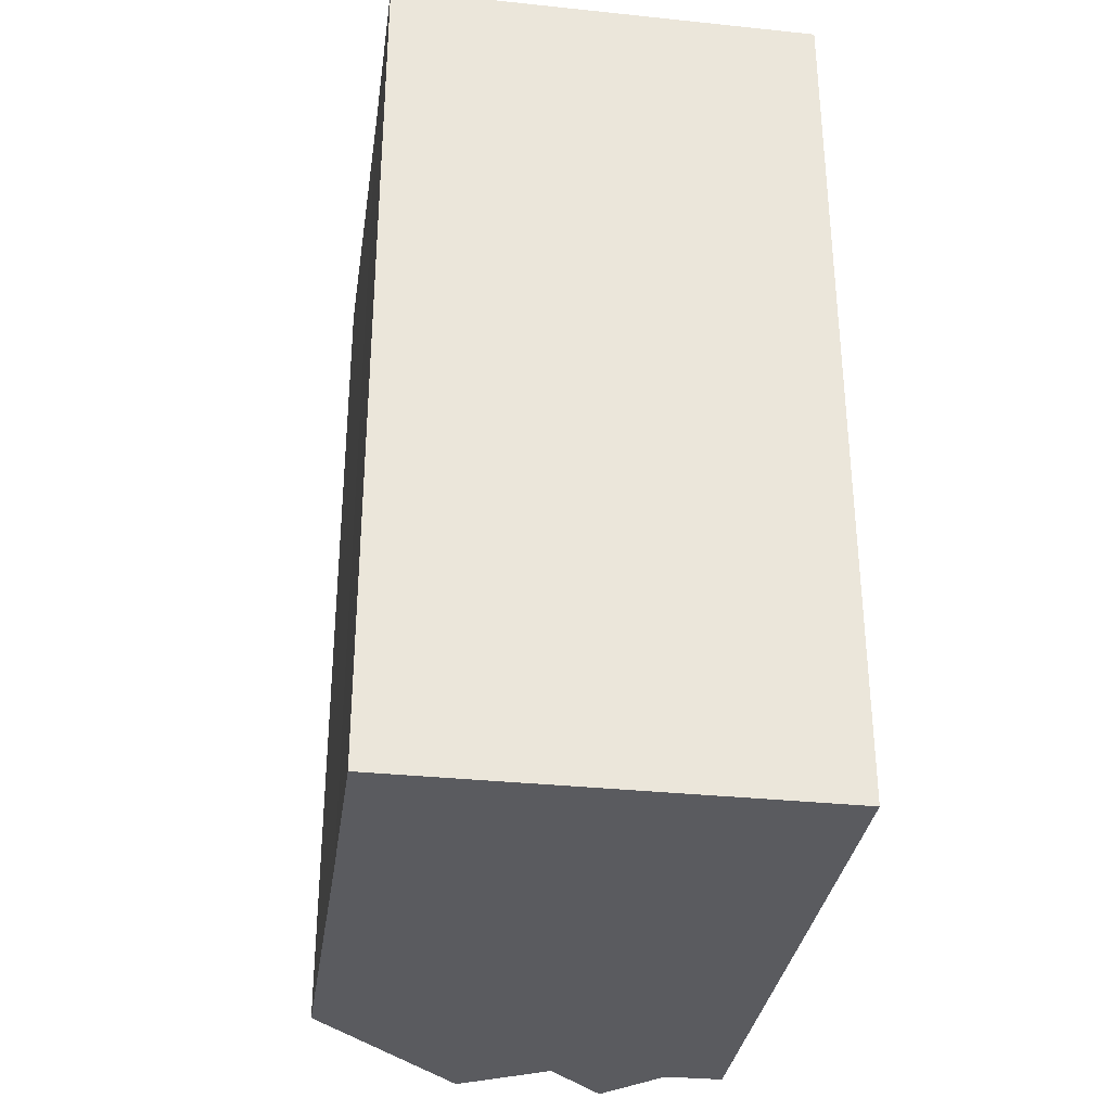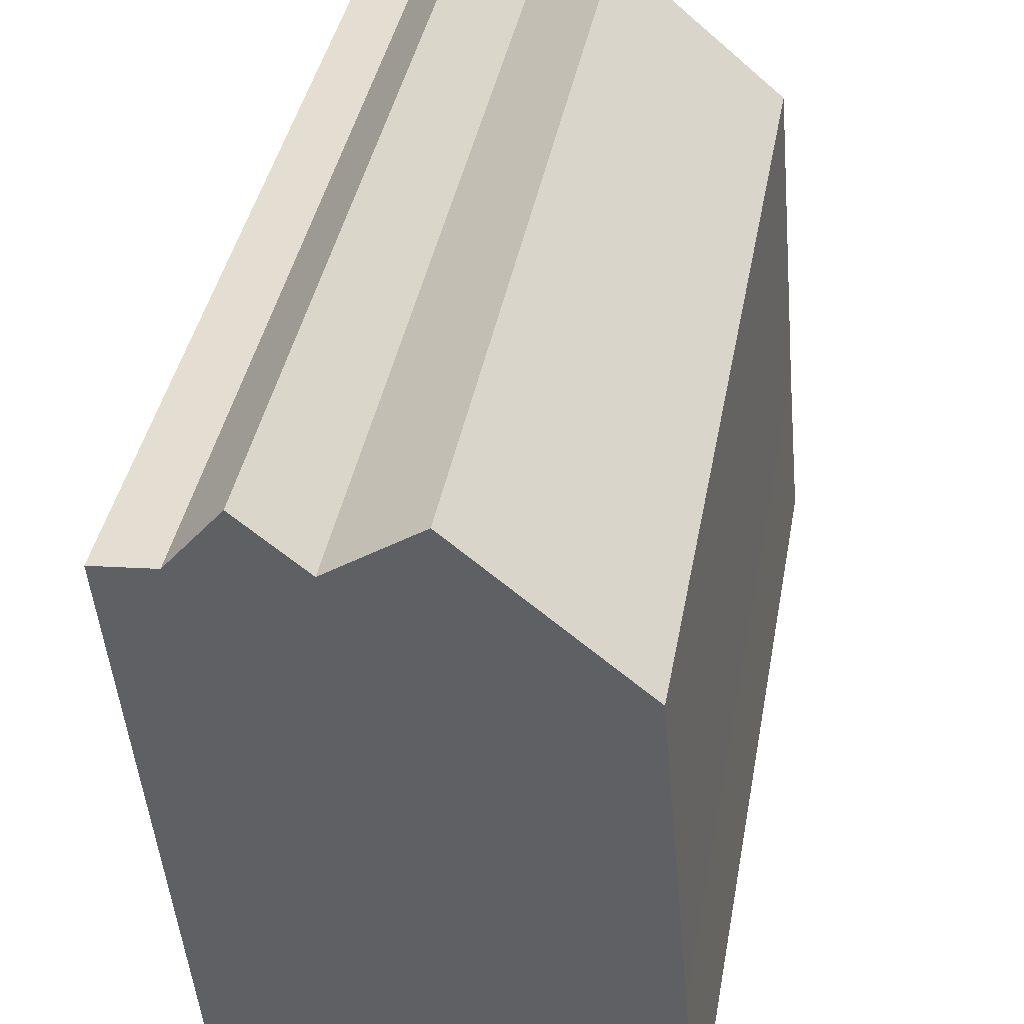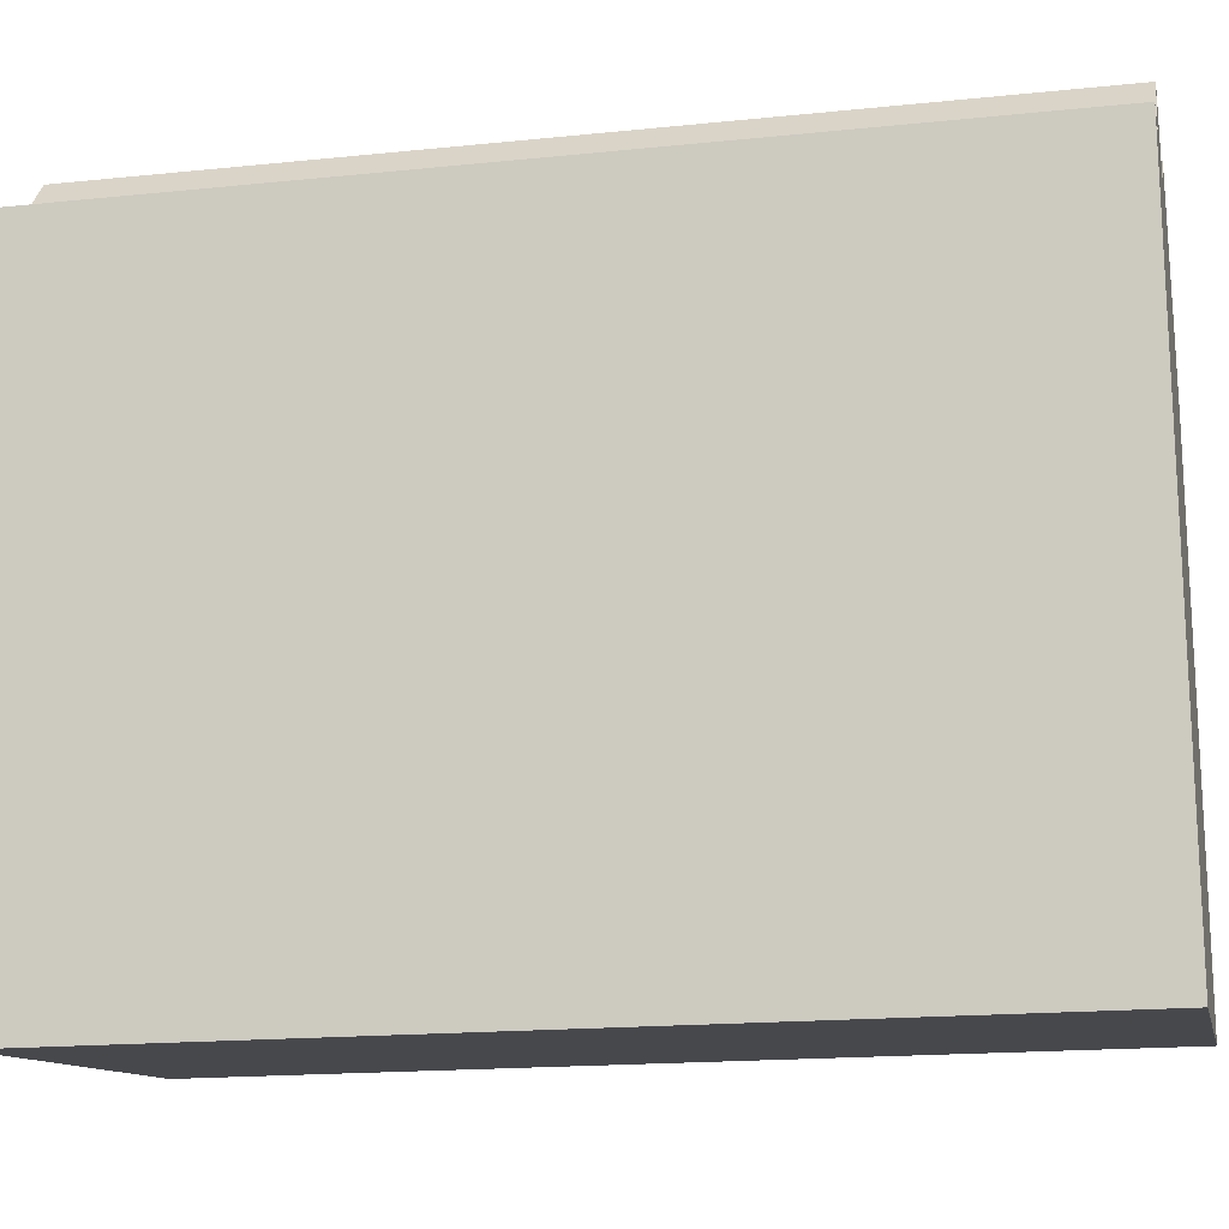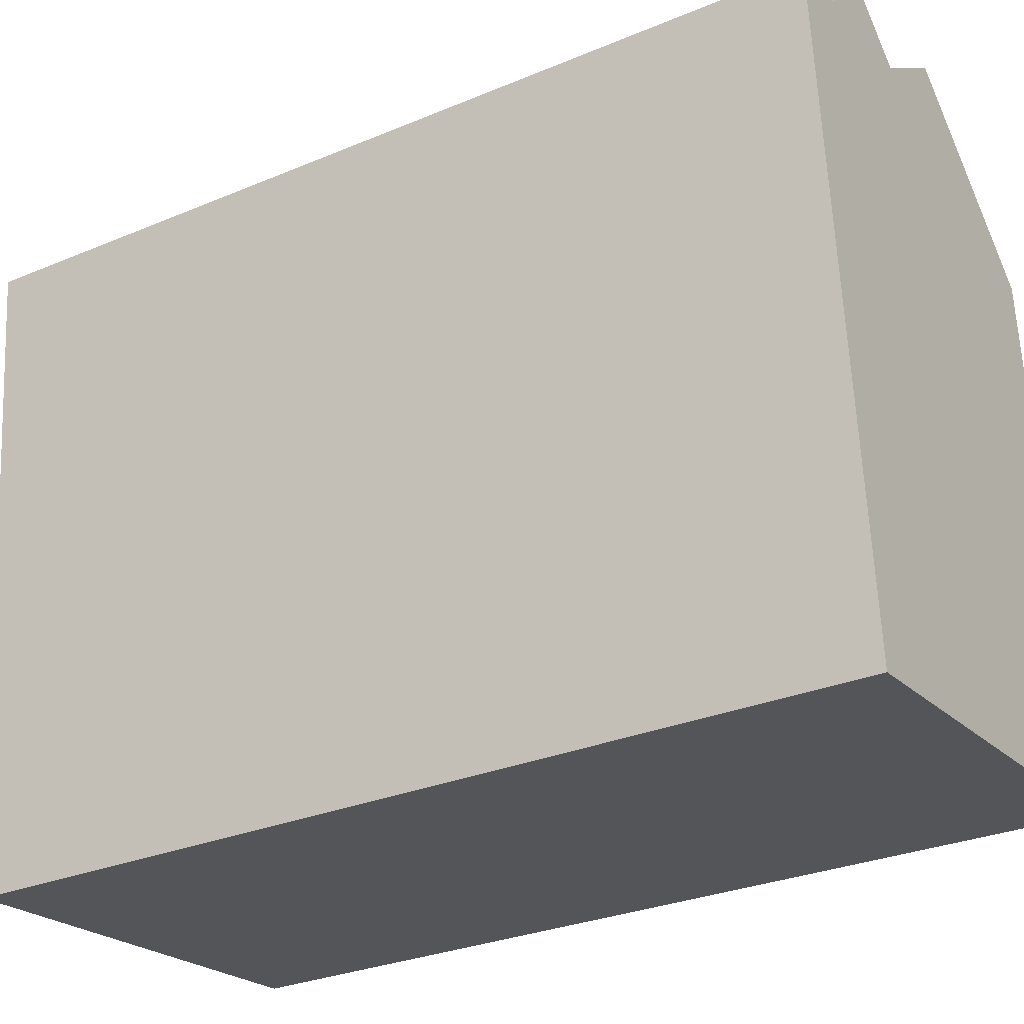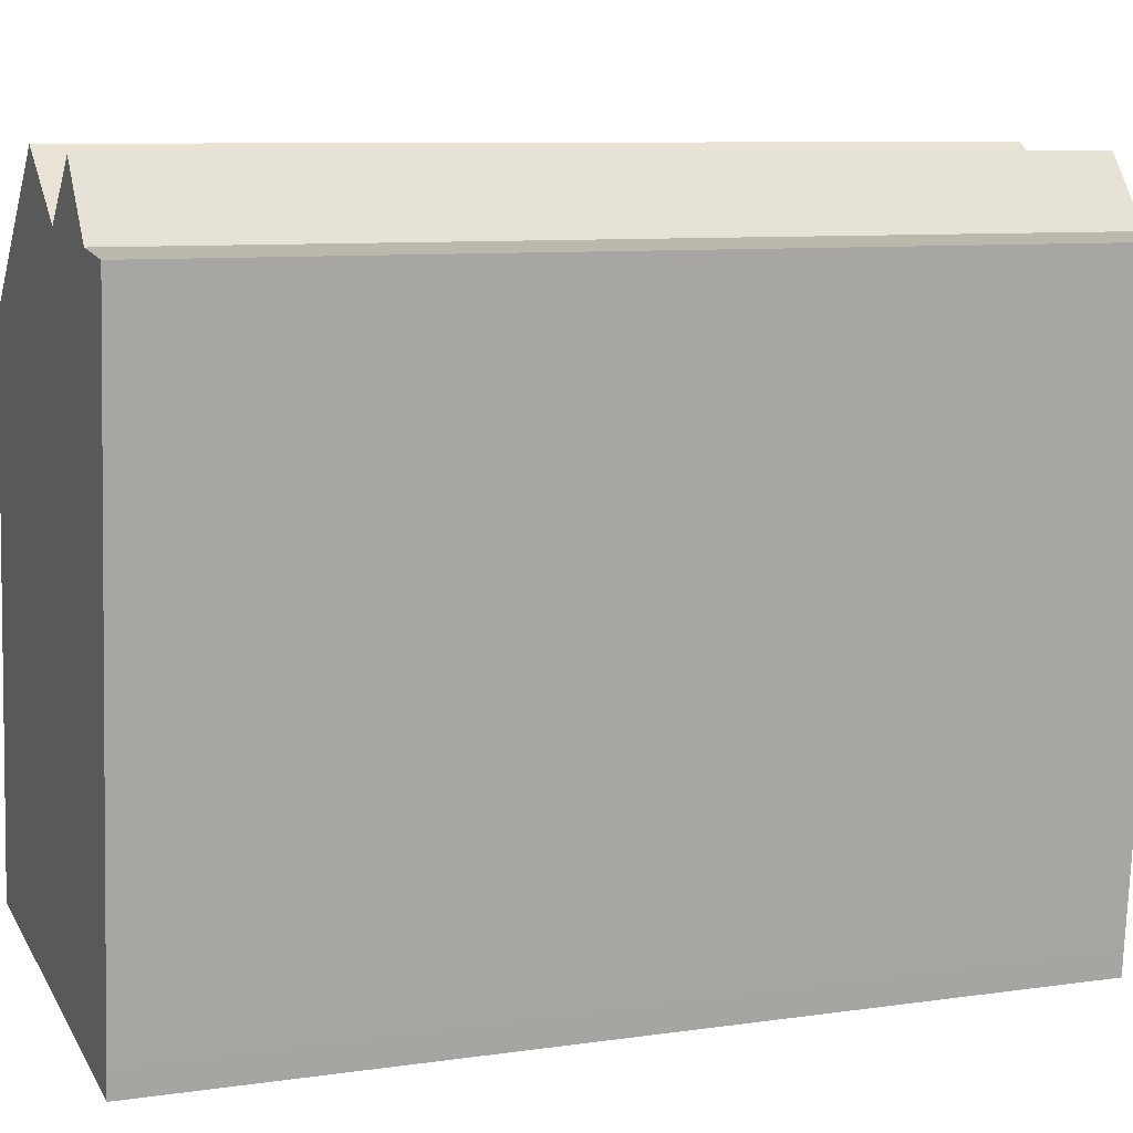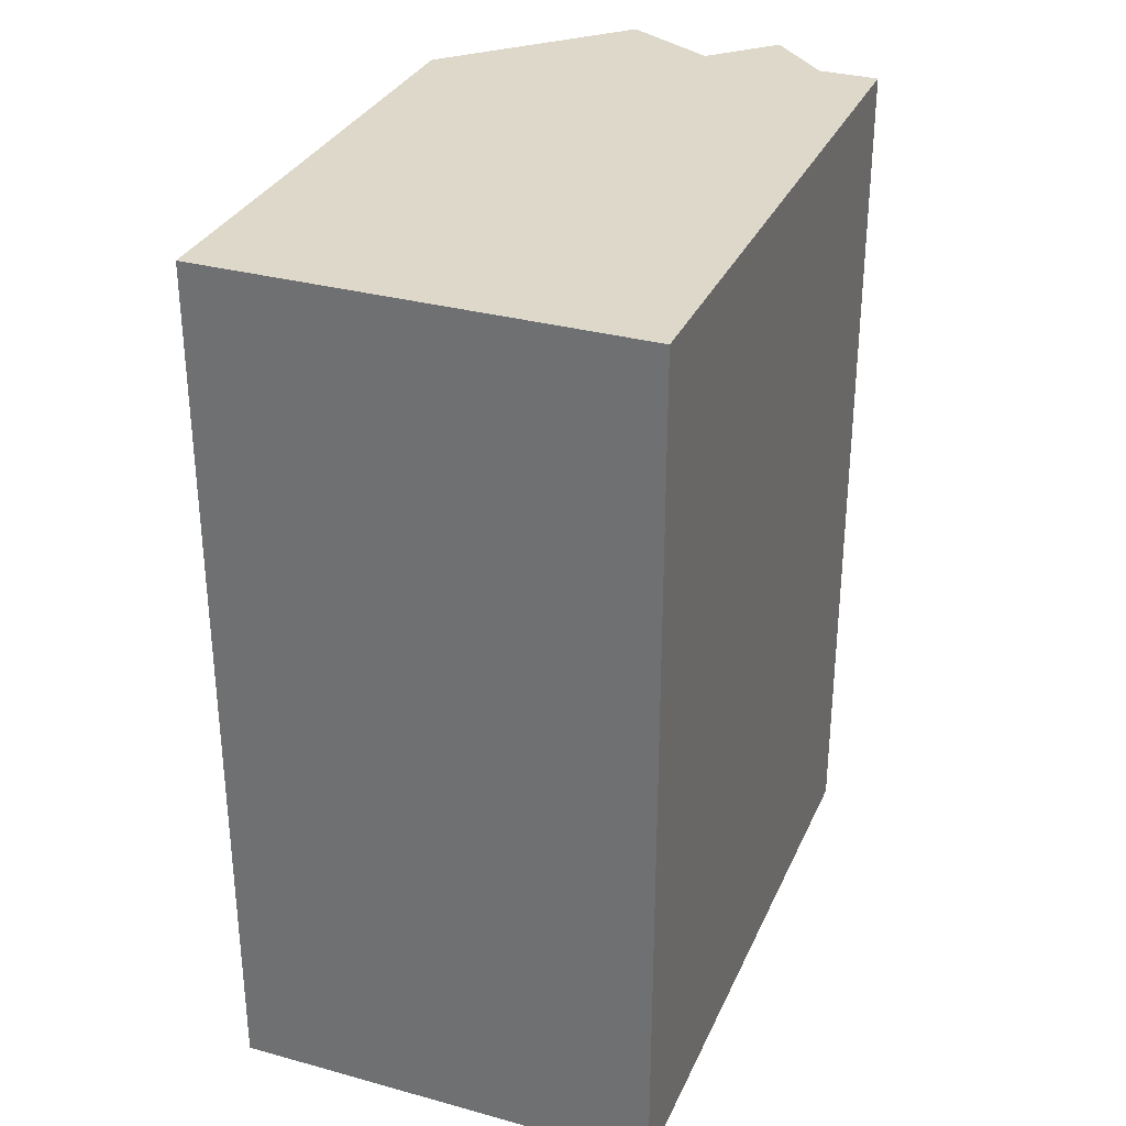
<metadata>
{"format":"obj","ext":"obj","renderer":"f3d","projection":"perspective","resolution":1024,"background":"white","views":[{"elev":-33.0,"azim":166.4,"up":"+Y"},{"elev":40.3,"azim":10.4,"up":"+Z"},{"elev":-17.0,"azim":-78.2,"up":"+Z"},{"elev":-29.4,"azim":-58.2,"up":"+Z"},{"elev":8.9,"azim":-110.8,"up":"+Z"},{"elev":31.6,"azim":-164.2,"up":"+Y"}]}
</metadata>
<code>
v  1.535 22.54 0.1609
v  0.894 22.54 -9.544
v  0.0004795 22.54 -0.0007127
v  2.908 22.54 1.843
v  1.451 22.54 -15.48
v  4.592 22.54 0.4467
v  1.516 22.54 -16.18
v  12.58 22.54 -15.13
v  6.843 22.54 2.01
v  12.13 22.54 -10.49
v  11.32 22.54 -1.758
v  11.64 22.54 -5.174
v  11.82 22.54 -7.165
v  12.18 22.54 -11.03
v  12.47 22.54 -14.01
v  12.51 22.54 -14.43
v  0.8935 5.843e-16 -9.543
v  1.535 -9.897e-18 0.1616
v  0 0 0
v  4.591 -2.74e-17 0.4474
v  6.842 -1.231e-16 2.011
v  11.32 1.076e-16 -1.757
v  11.64 3.168e-16 -5.174
v  1.45 9.479e-16 -15.48
v  11.82 4.387e-16 -7.164
v  12.13 6.425e-16 -10.49
v  1.516 9.906e-16 -16.18
v  12.58 9.263e-16 -15.13
v  12.18 6.752e-16 -11.03
v  12.47 8.581e-16 -14.01
v  12.51 8.836e-16 -14.43
v  2.908 -1.129e-16 1.844
g defaultobject
f 1 2 3
f 2 1 4
f 2 4 5
f 5 4 6
f 5 6 7
f 7 6 8
f 8 6 9
f 8 9 10
f 10 9 11
f 10 11 12
f 10 12 13
f 8 10 14
f 8 14 15
f 8 15 16
f 17 18 19
f 18 17 20
f 20 17 21
f 21 17 22
f 22 17 23
f 23 17 24
f 23 24 25
f 25 24 26
f 26 24 27
f 26 27 28
f 26 28 29
f 29 28 30
f 30 28 31
f 20 32 18
f 18 3 19
f 3 18 1
f 4 18 32
f 18 4 1
f 20 4 32
f 4 20 6
f 9 20 21
f 20 9 6
f 22 9 21
f 9 22 11
f 23 11 22
f 11 23 12
f 25 12 23
f 12 25 13
f 26 13 25
f 13 26 10
f 29 10 26
f 10 29 14
f 30 14 29
f 14 30 15
f 31 15 30
f 15 31 16
f 28 16 31
f 16 28 8
f 7 28 27
f 28 7 8
f 5 27 24
f 27 5 7
f 2 24 17
f 24 2 5
f 3 17 19
f 17 3 2

</code>
